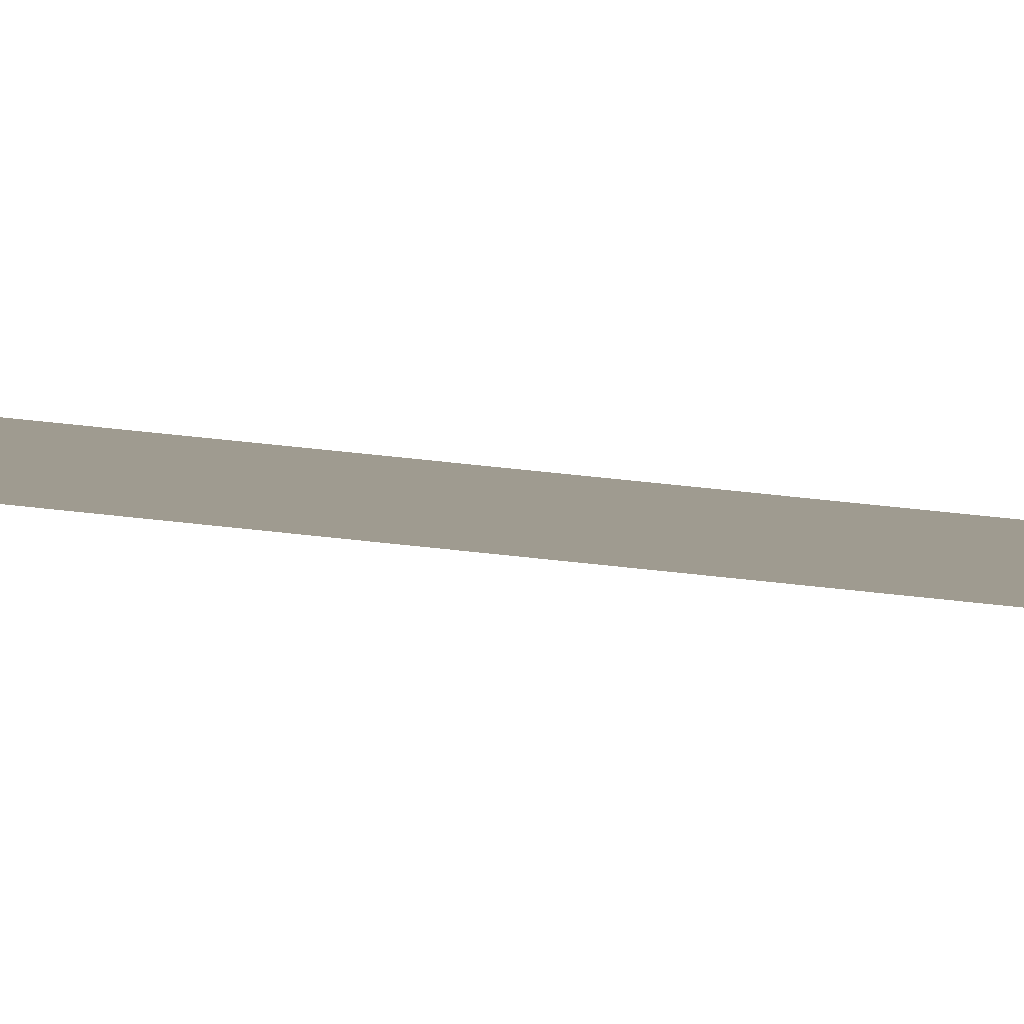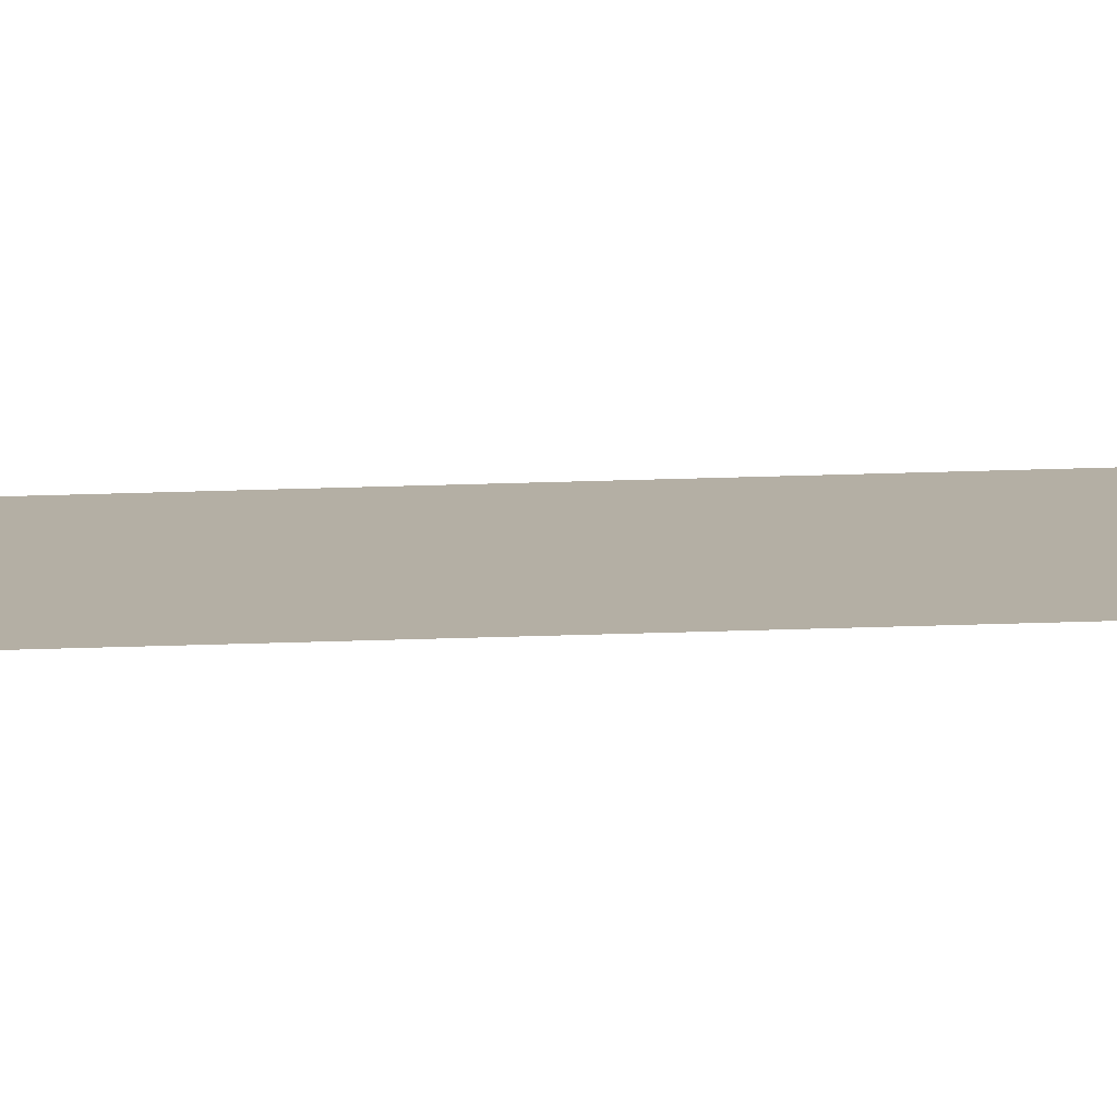
<metadata>
{"format":"obj","ext":"obj","renderer":"f3d","projection":"perspective","resolution":1024,"background":"white","views":[{"elev":4.0,"azim":145.3,"up":"+Z"},{"elev":11.3,"azim":-97.6,"up":"+Z"}]}
</metadata>
<code>
o Component_35_1/Component_35/mesh1/mesh1-geometry#mesh1-geometry
v 0.516 -0.8627 0.2329
v 0.5326 0.8135 0.2329
v 0.516 0.8135 0.2329
v 0.5326 -0.8627 0.2329
f 1 2 3
f 2 1 4
f 3 2 1
f 4 1 2

</code>
